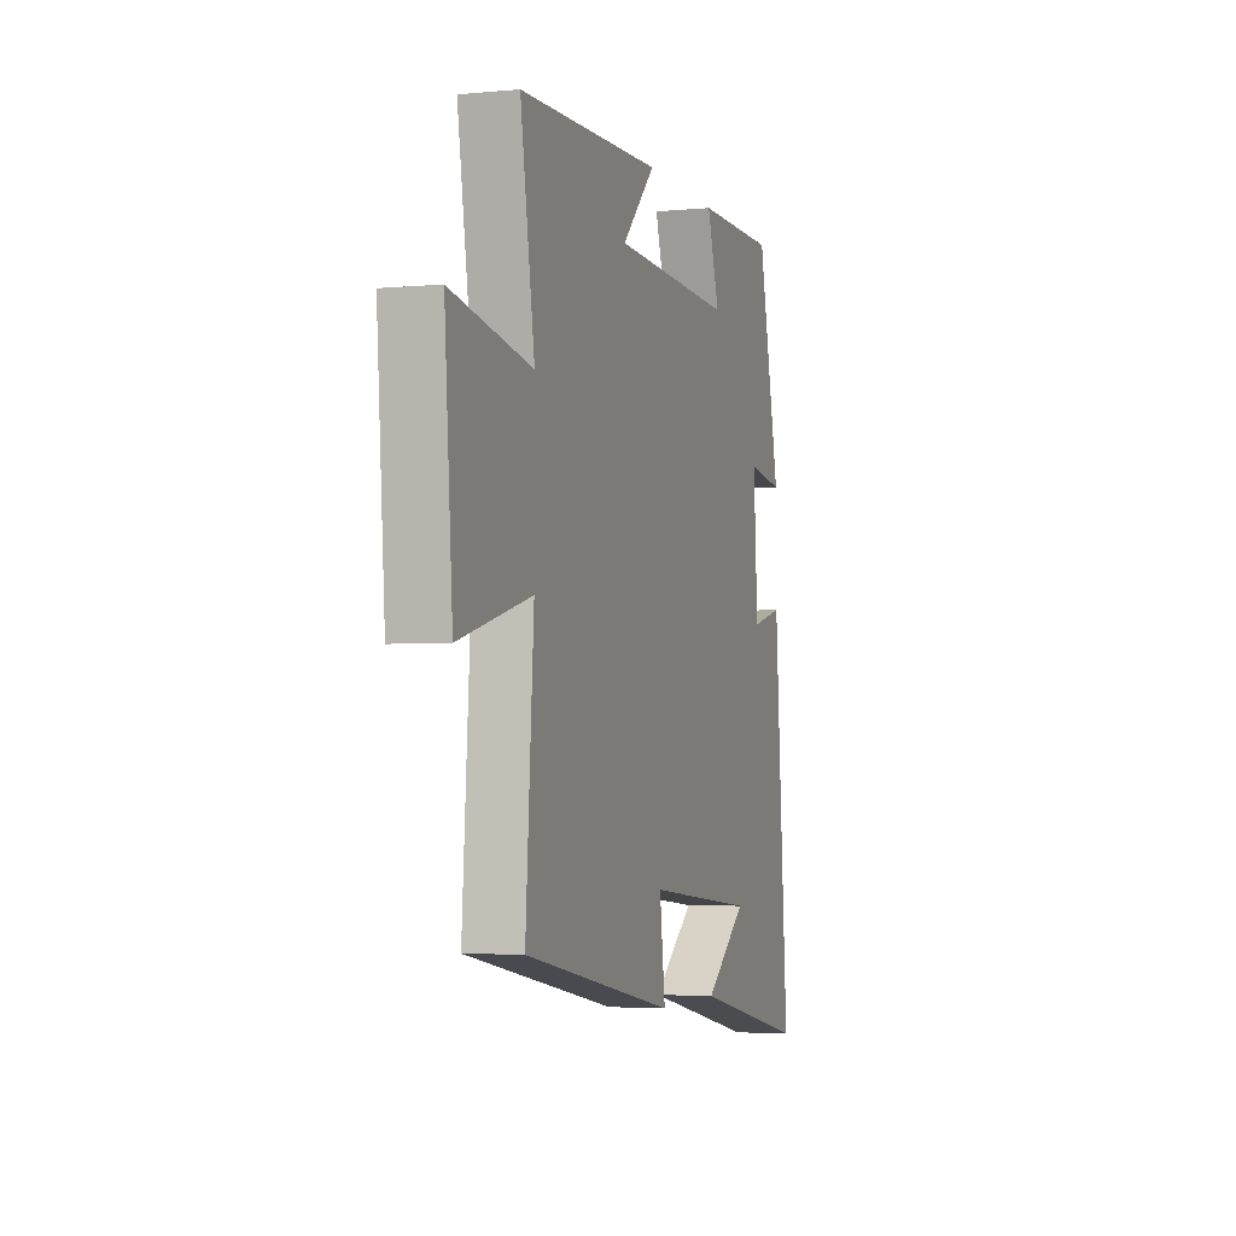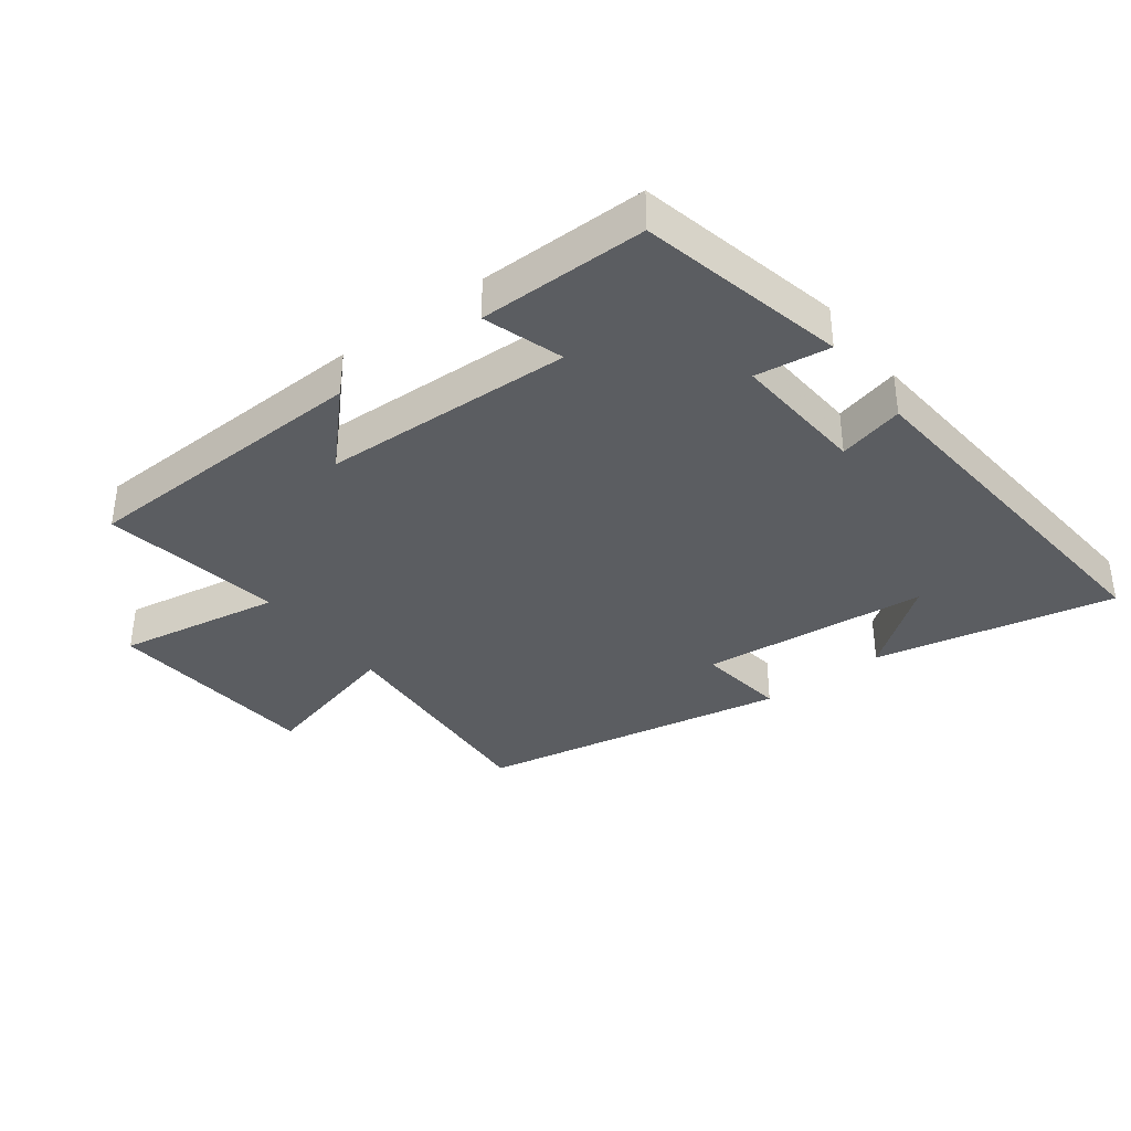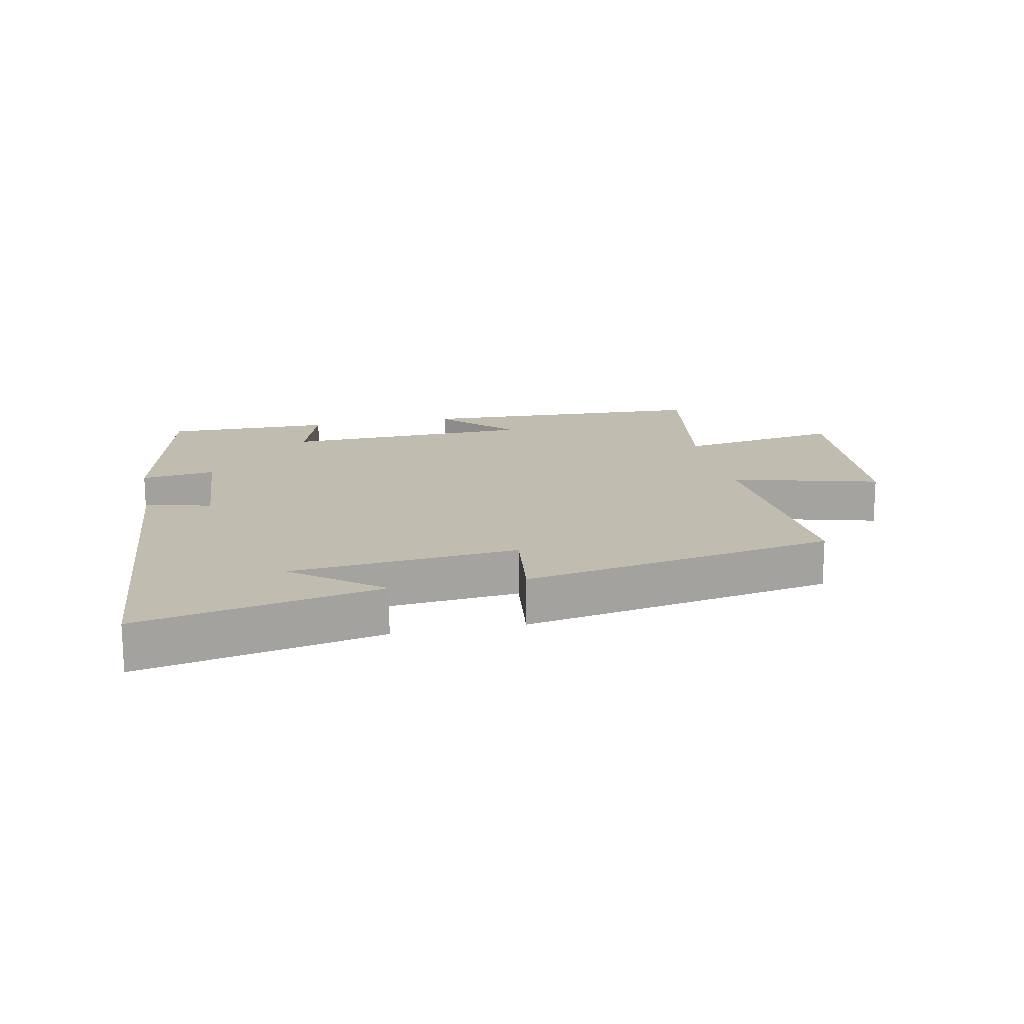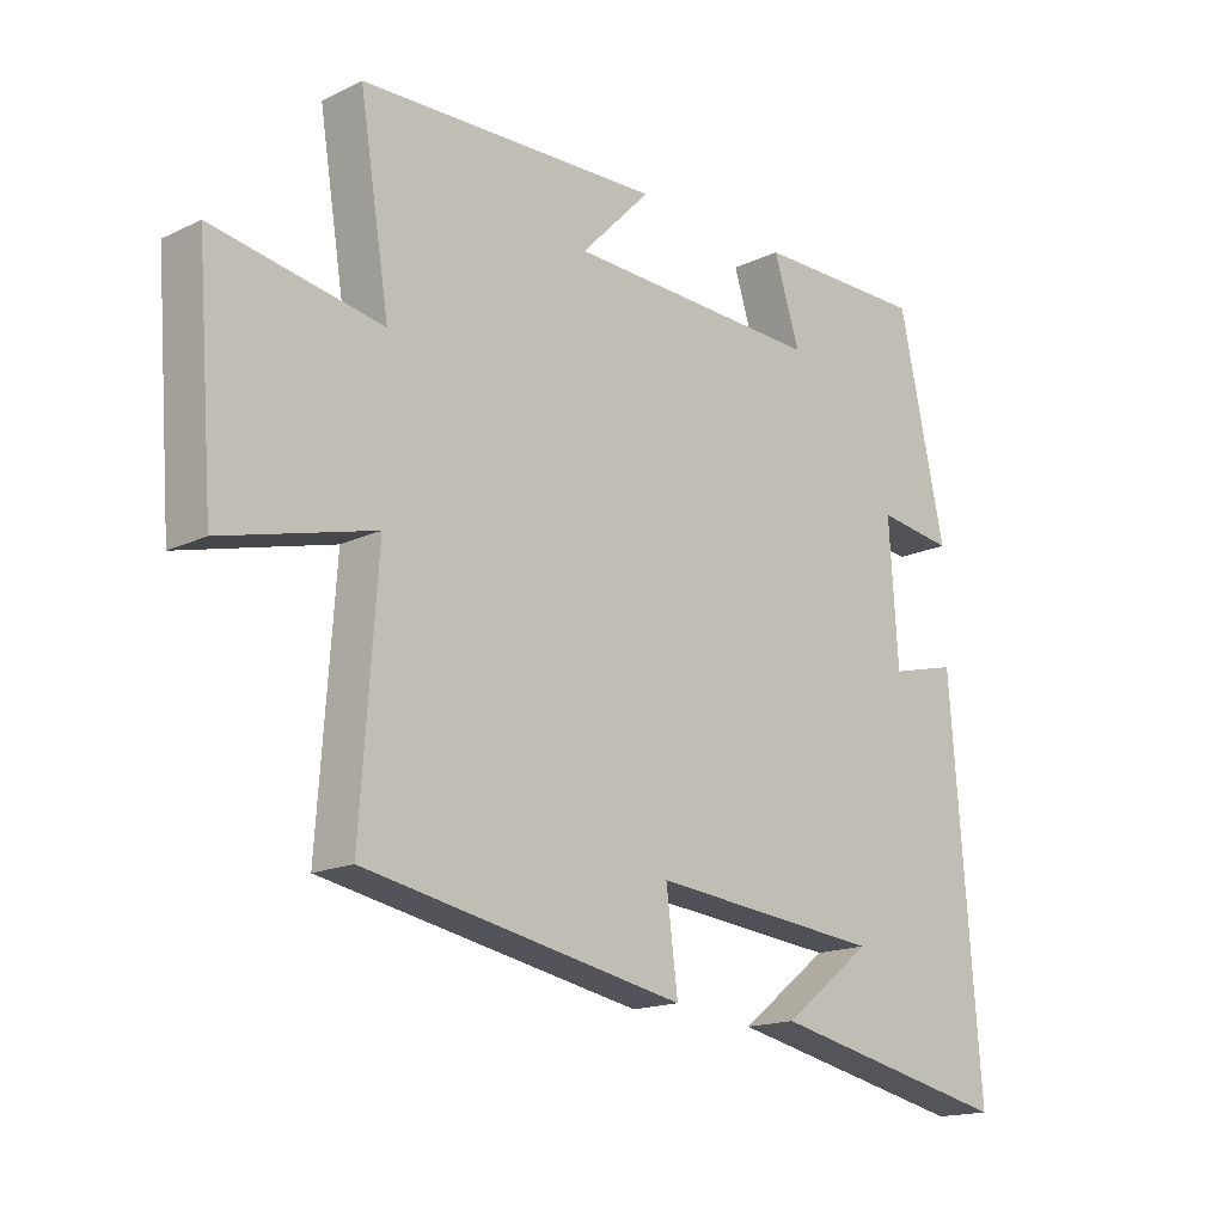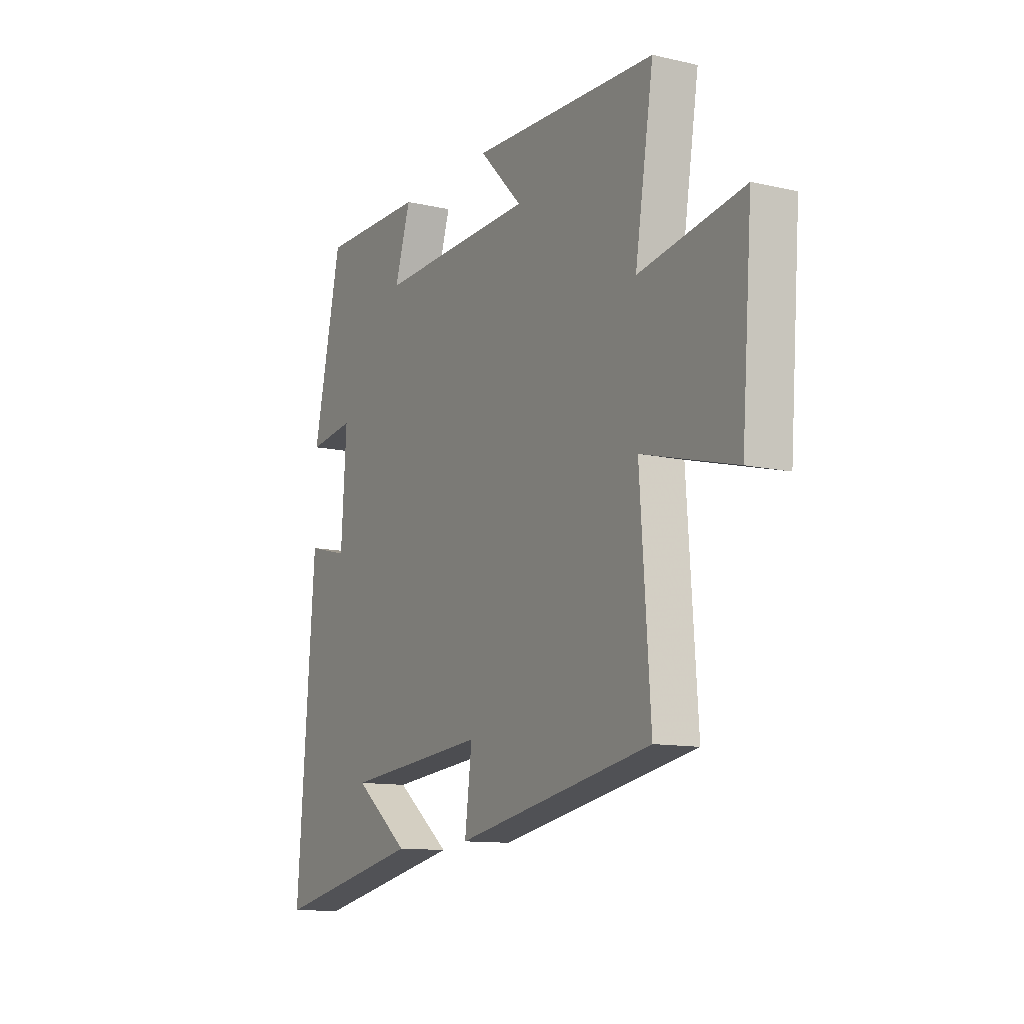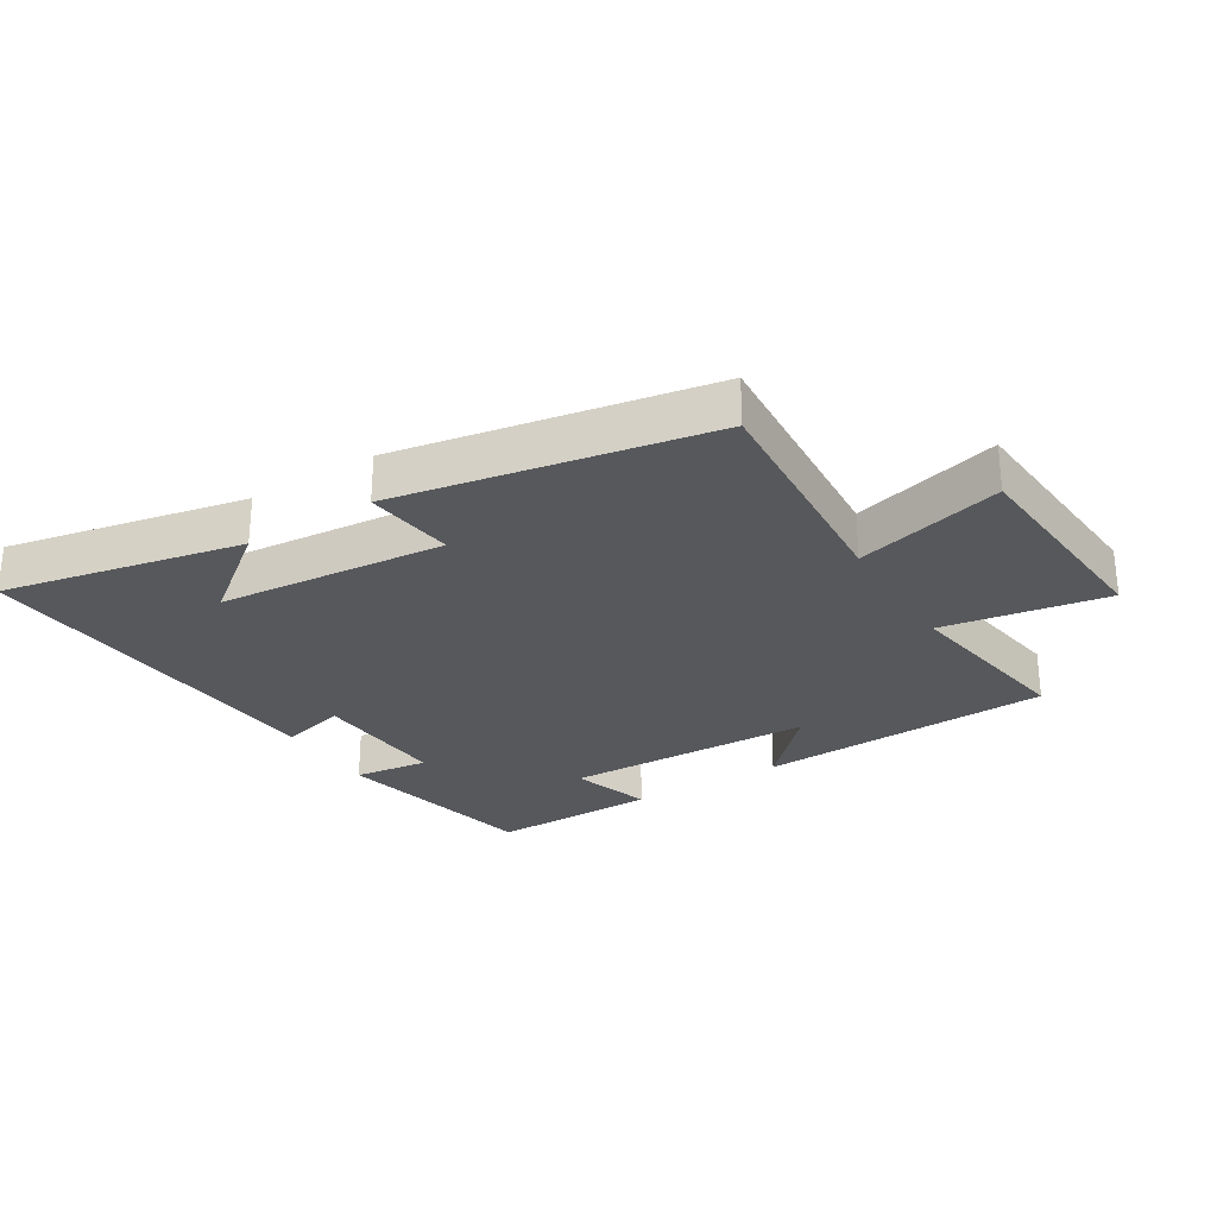
<metadata>
{"format":"obj","ext":"obj","renderer":"f3d","projection":"perspective","resolution":1024,"background":"white","views":[{"elev":-3.4,"azim":-72.2,"up":"+Z"},{"elev":-36.1,"azim":37.1,"up":"+Y"},{"elev":16.4,"azim":168.5,"up":"+Y"},{"elev":-16.5,"azim":-45.9,"up":"+Z"},{"elev":-11.6,"azim":-118.9,"up":"+Z"},{"elev":-28.2,"azim":-148.2,"up":"+Y"}]}
</metadata>
<code>
v 0.428 0.07 0.501
v 0.5 0.07 0.176
v 0.383 0.07 0.192
v 0.397 0.07 -0.02
v 0.5 0.07 0.006
v 0.546 0.07 -0.579
v 0.168 0.07 -0.5
v 0.306 0.07 -0.393
v -0.052 0.07 -0.359
v -0.034 0.07 -0.5
v -0.526 0.07 -0.408
v -0.5 0.07 -0.038
v -0.733 0.07 -0.099
v -0.759 0.07 0.243
v -0.5 0.07 0.198
v -0.546 0.07 0.483
v -0.082 0.07 0.5
v -0.19 0.07 0.389
v 0.204 0.07 0.375
v 0.164 0.07 0.5
v 0.428 0 0.501
v 0.5 0 0.176
v 0.383 0 0.192
v 0.397 0 -0.02
v 0.5 0 0.006
v 0.546 0 -0.579
v 0.168 0 -0.5
v 0.306 0 -0.393
v -0.052 0 -0.359
v -0.034 0 -0.5
v -0.526 0 -0.408
v -0.5 0 -0.038
v -0.733 0 -0.099
v -0.759 0 0.243
v -0.5 0 0.198
v -0.546 0 0.483
v -0.082 0 0.5
v -0.19 0 0.389
v 0.204 0 0.375
v 0.164 0 0.5
f 1 2 3
f 20 1 3
f 19 20 3
f 18 19 3 4
f 15 16 17 18
f 15 18 4
f 12 13 14 15
f 12 15 4
f 9 10 11 12
f 8 9 12 4
f 6 7 8
f 4 5 6 8
f 23 22 21
f 23 21 40
f 23 40 39
f 24 23 39 38
f 38 37 36 35
f 24 38 35
f 35 34 33 32
f 24 35 32
f 32 31 30 29
f 24 32 29 28
f 28 27 26
f 28 26 25 24
f 1 21 22 2
f 2 22 23 3
f 3 23 24 4
f 4 24 25 5
f 5 25 26 6
f 6 26 27 7
f 7 27 28 8
f 8 28 29 9
f 9 29 30 10
f 10 30 31 11
f 11 31 32 12
f 12 32 33 13
f 13 33 34 14
f 14 34 35 15
f 15 35 36 16
f 16 36 37 17
f 17 37 38 18
f 18 38 39 19
f 19 39 40 20
f 20 40 21 1

</code>
